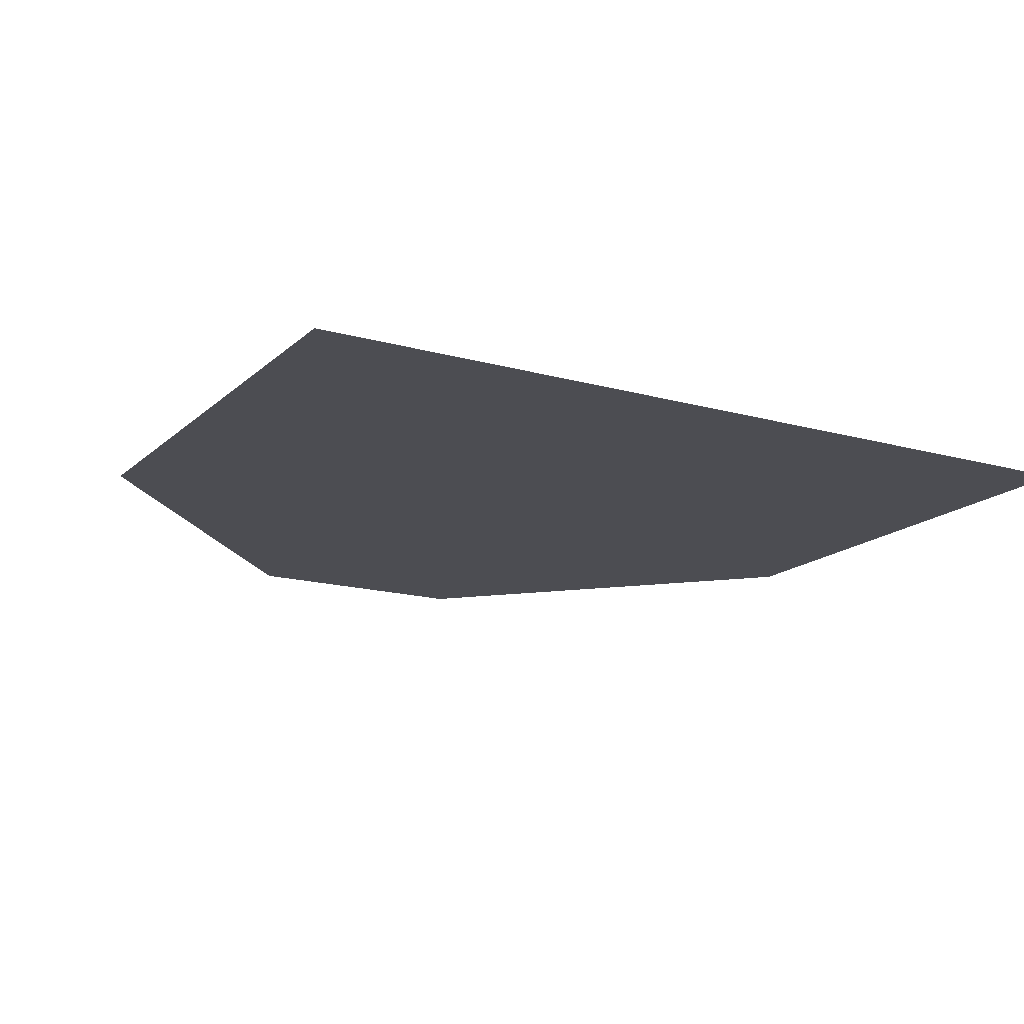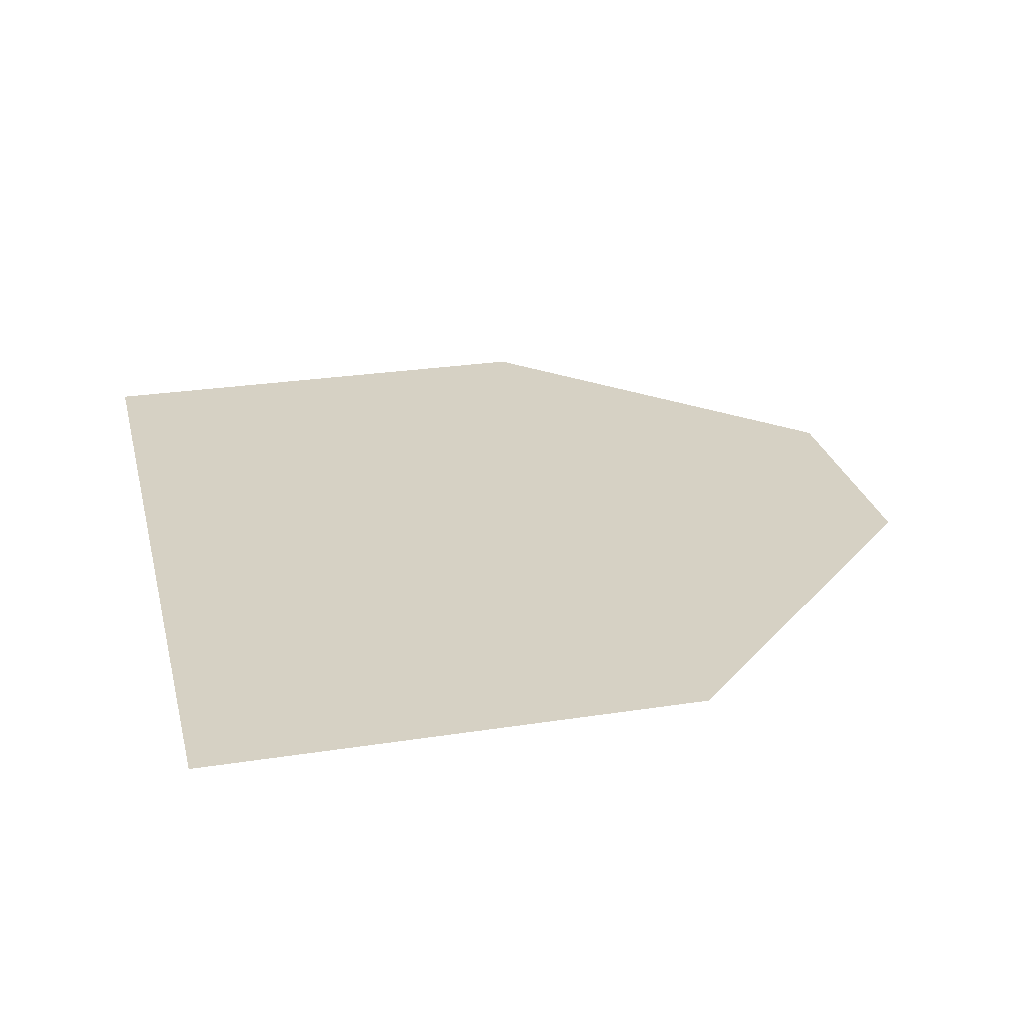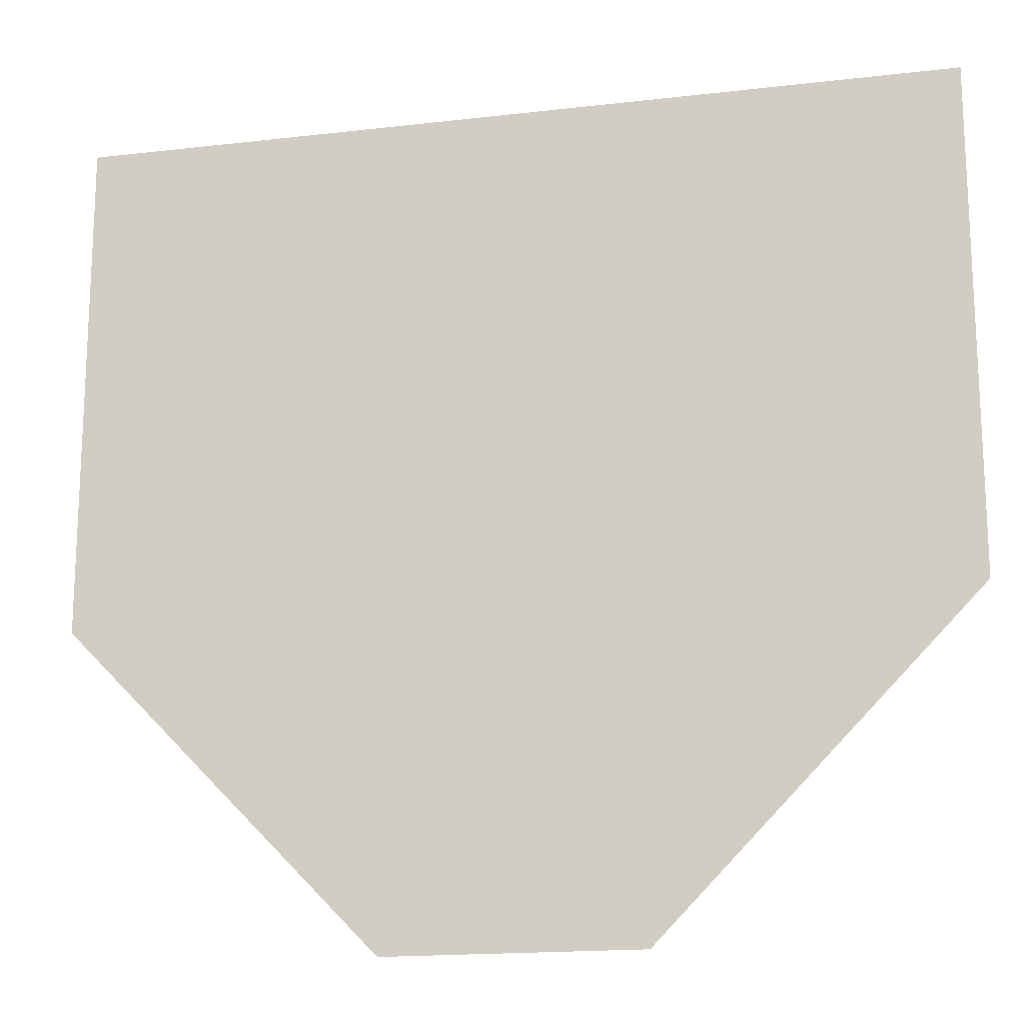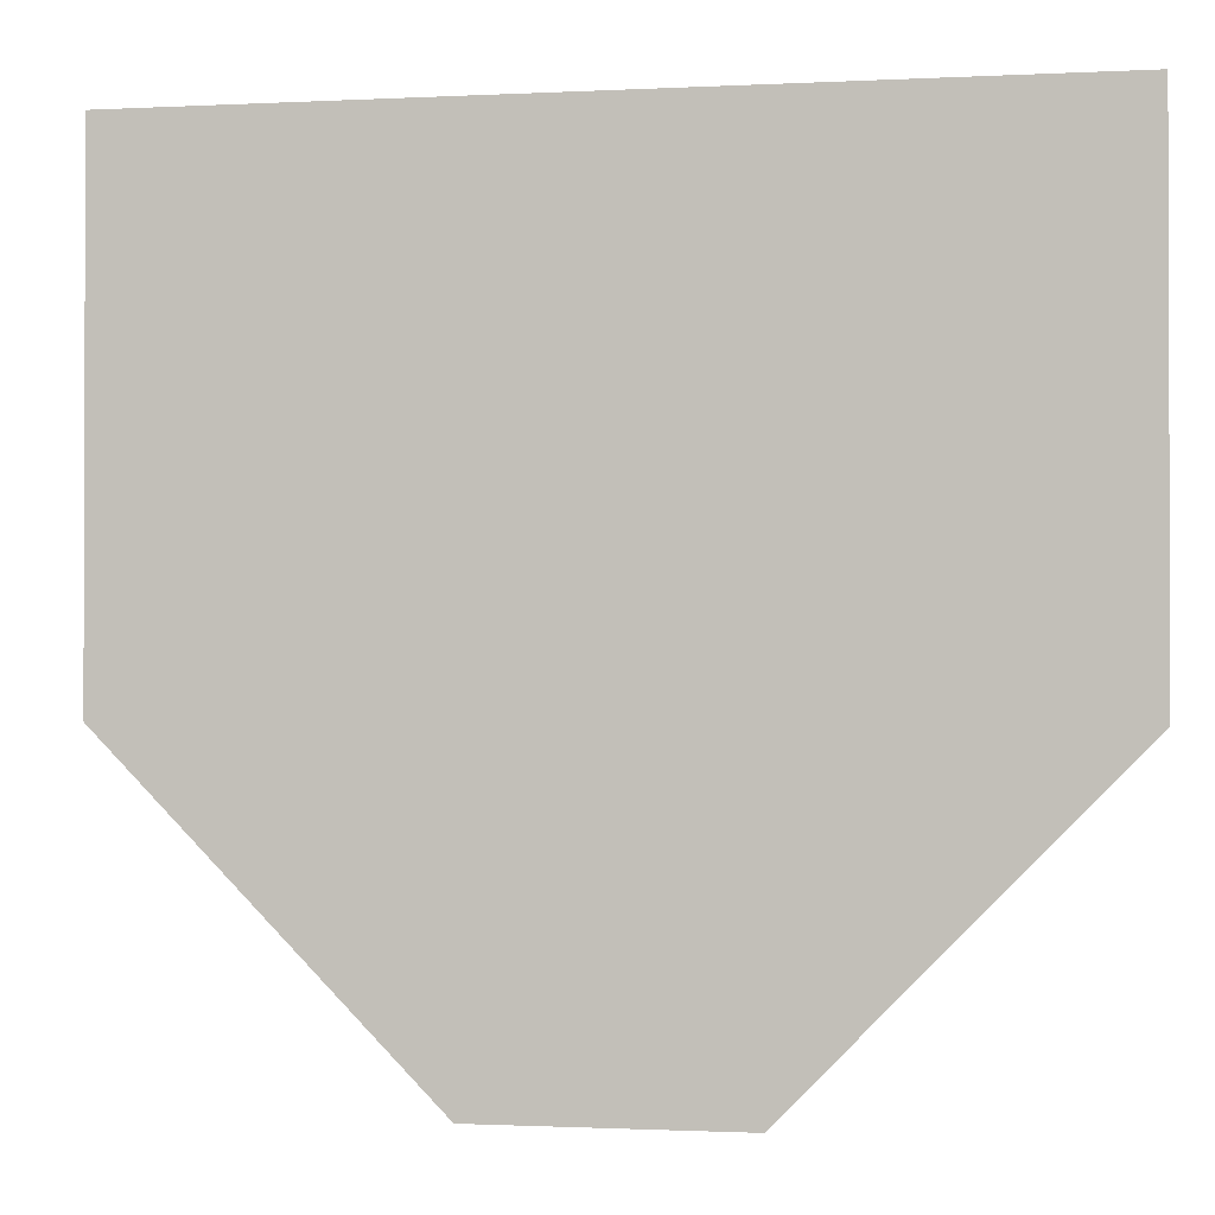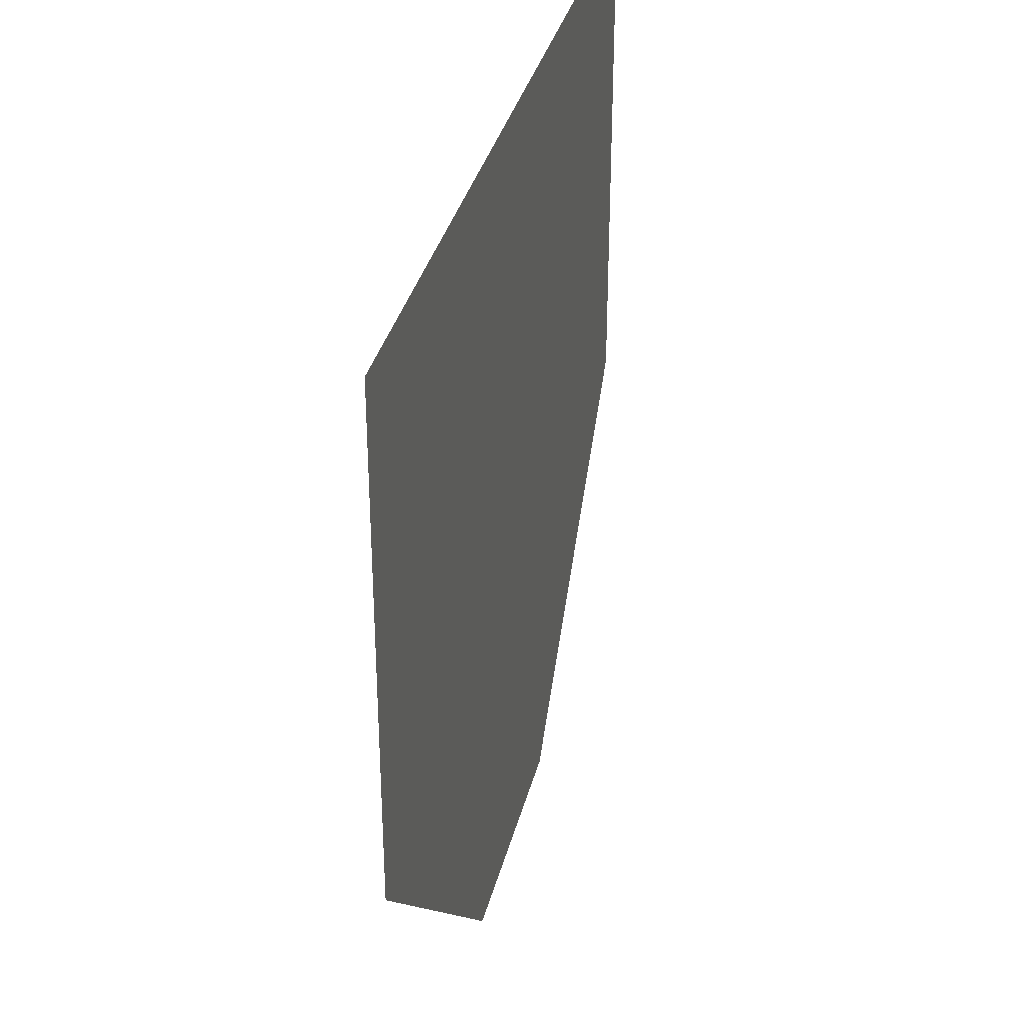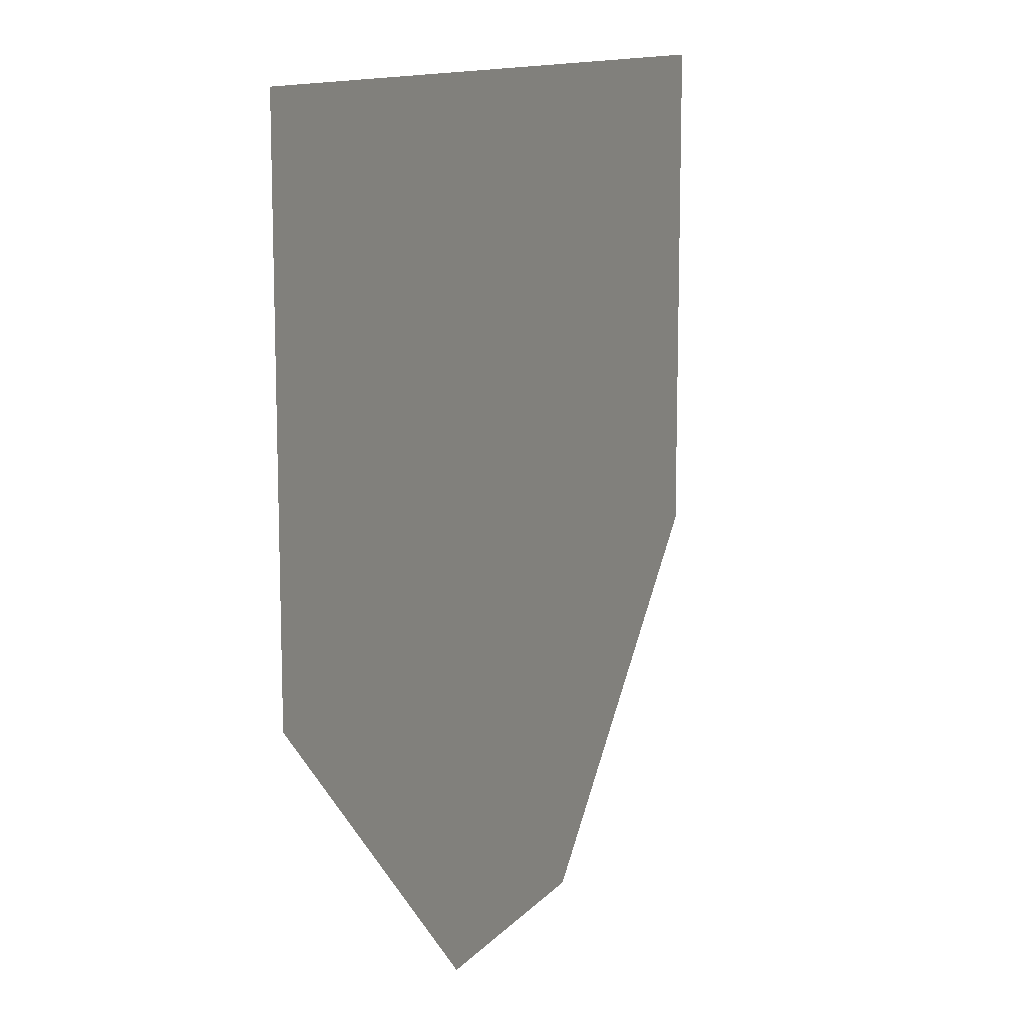
<metadata>
{"format":"obj","ext":"obj","renderer":"f3d","projection":"perspective","resolution":1024,"background":"white","views":[{"elev":-16.3,"azim":-30.0,"up":"+Y"},{"elev":27.0,"azim":76.5,"up":"+Y"},{"elev":-17.0,"azim":-166.8,"up":"+Z"},{"elev":-1.1,"azim":-169.1,"up":"+Z"},{"elev":34.8,"azim":-76.3,"up":"+Z"},{"elev":12.2,"azim":-65.6,"up":"+Z"}]}
</metadata>
<code>
g Cube
v 6.626 -1 -3.386
v -1 -1 1
v 6.626 -1 1
v -1 -1 -3.386
v 1.725 -1 -6.167
v 3.901 -1 -6.167
g Cube_0
f 3 2 1
f 2 4 1
f 4 5 1
f 5 6 1

</code>
